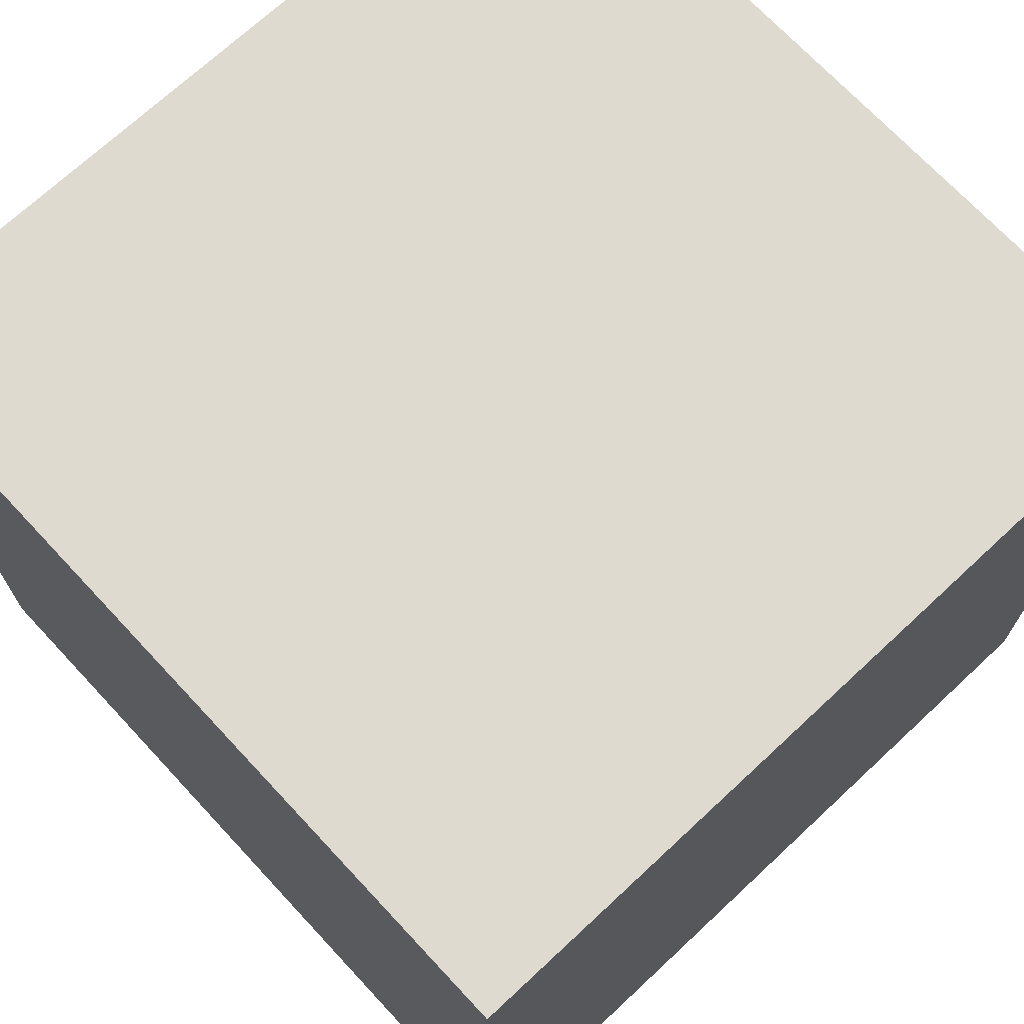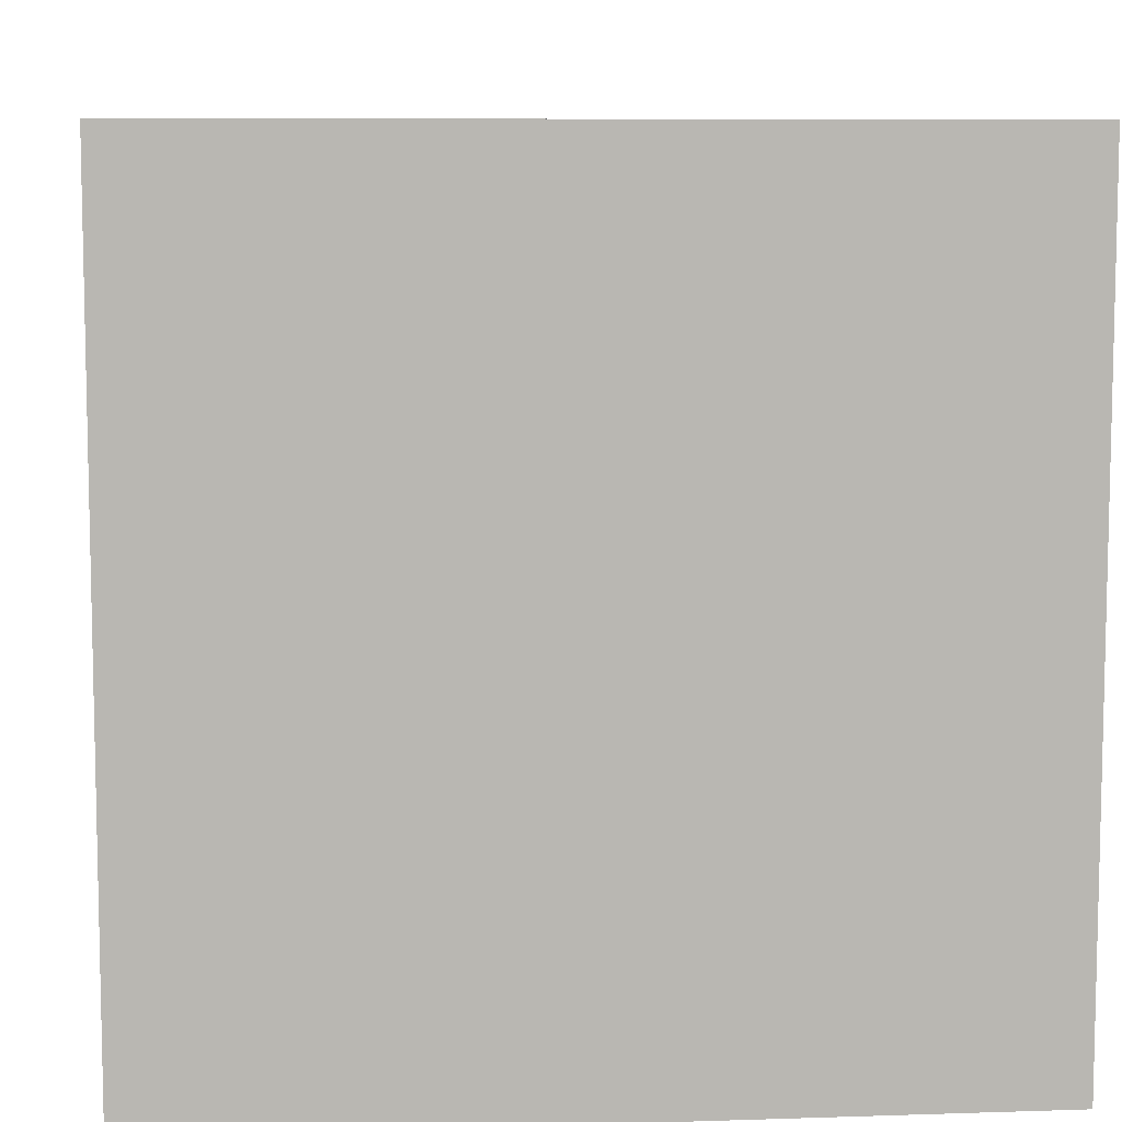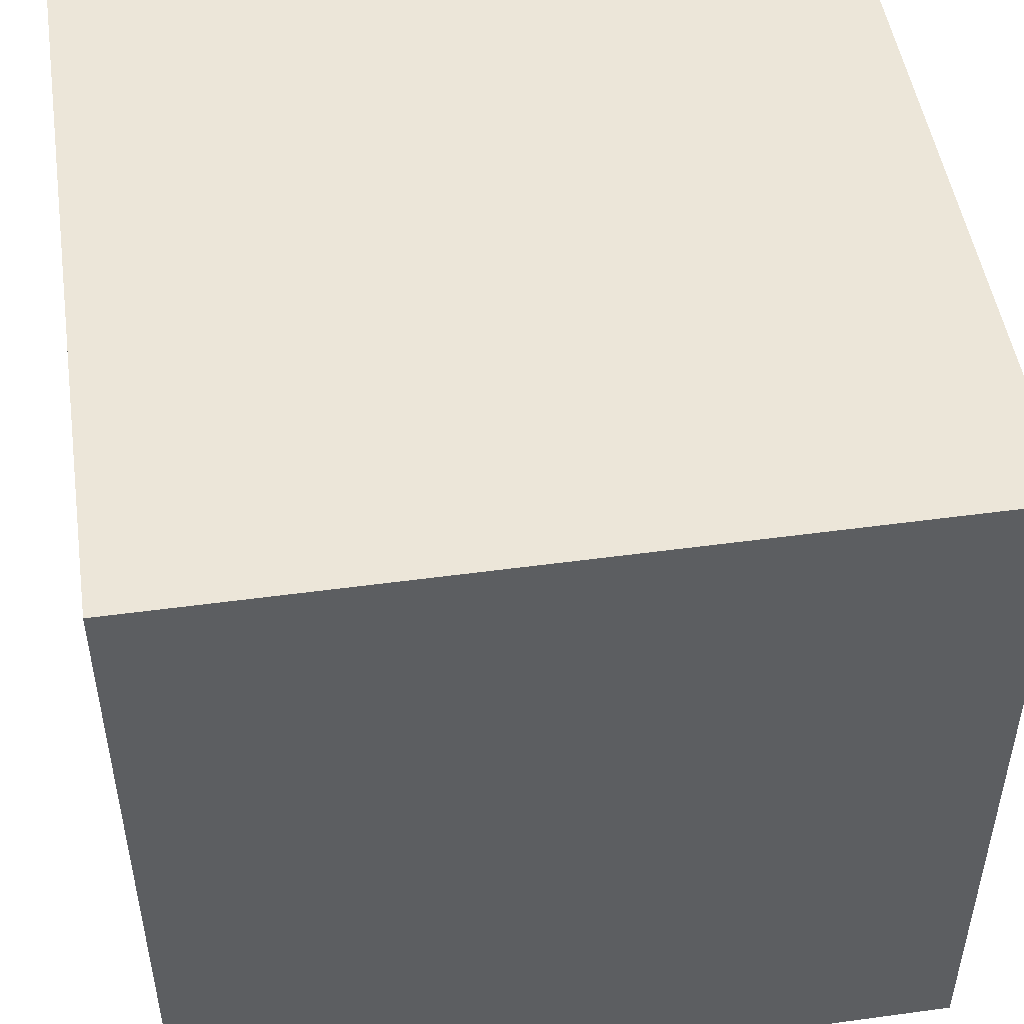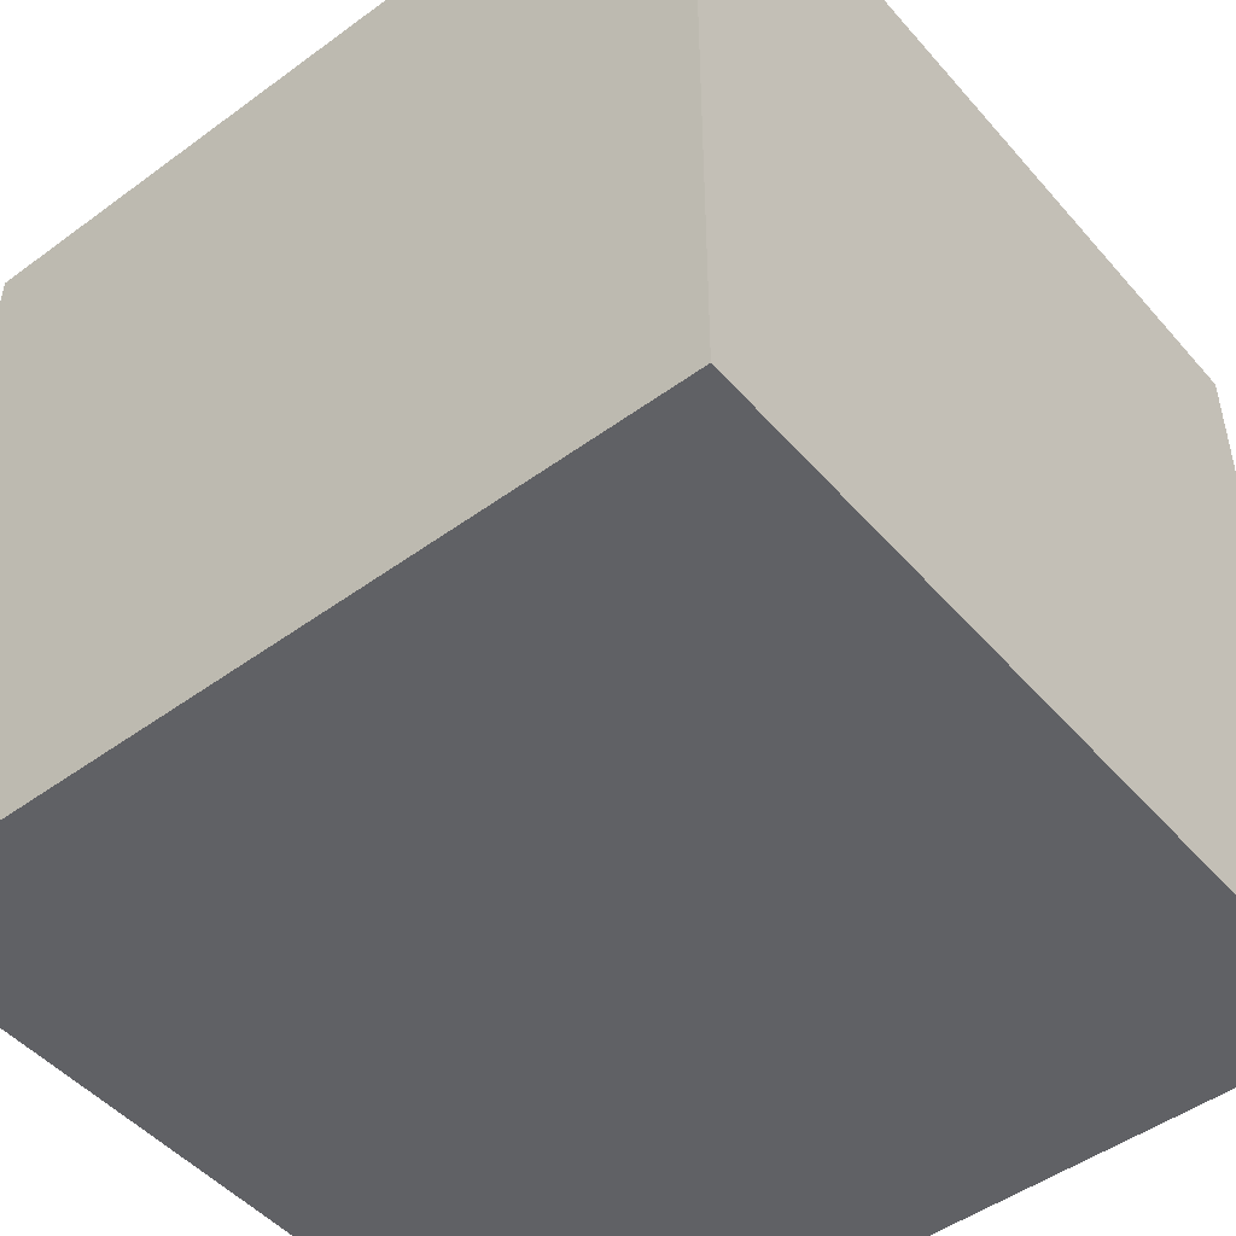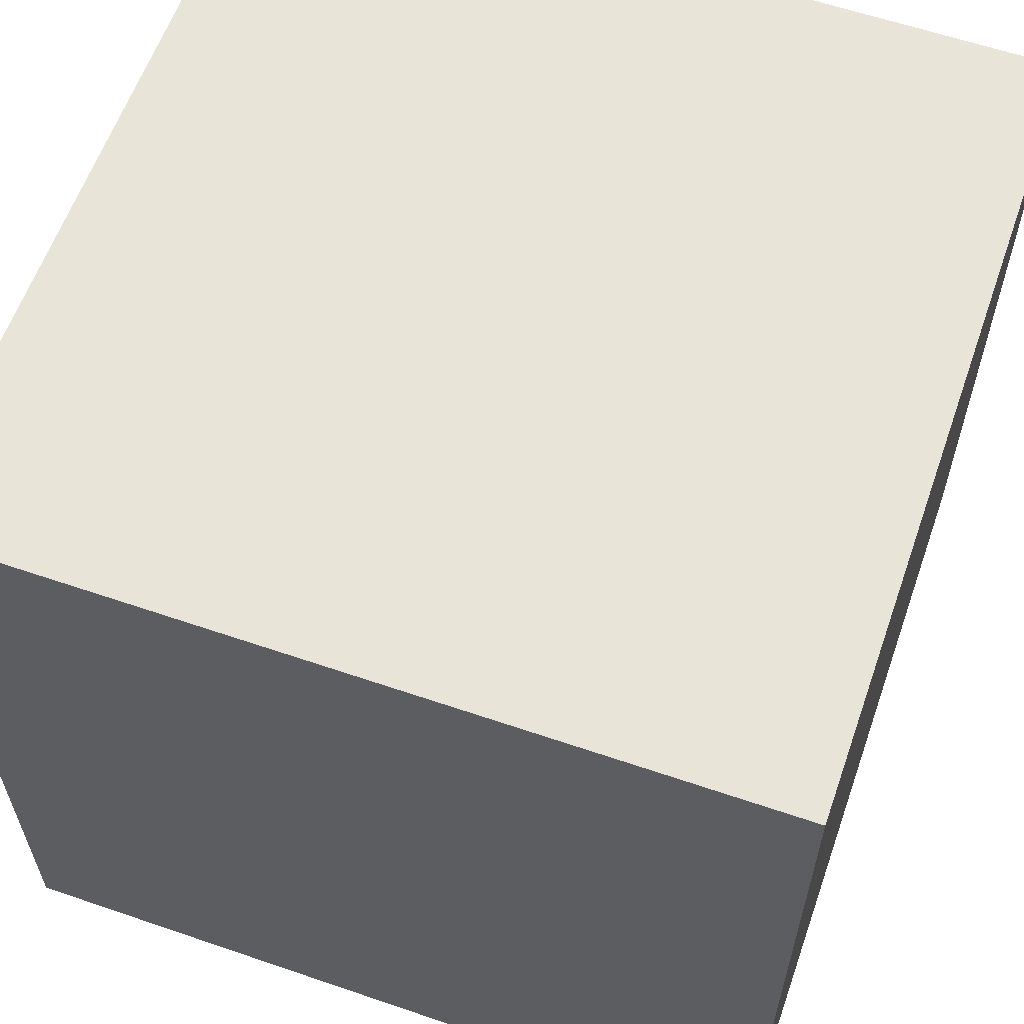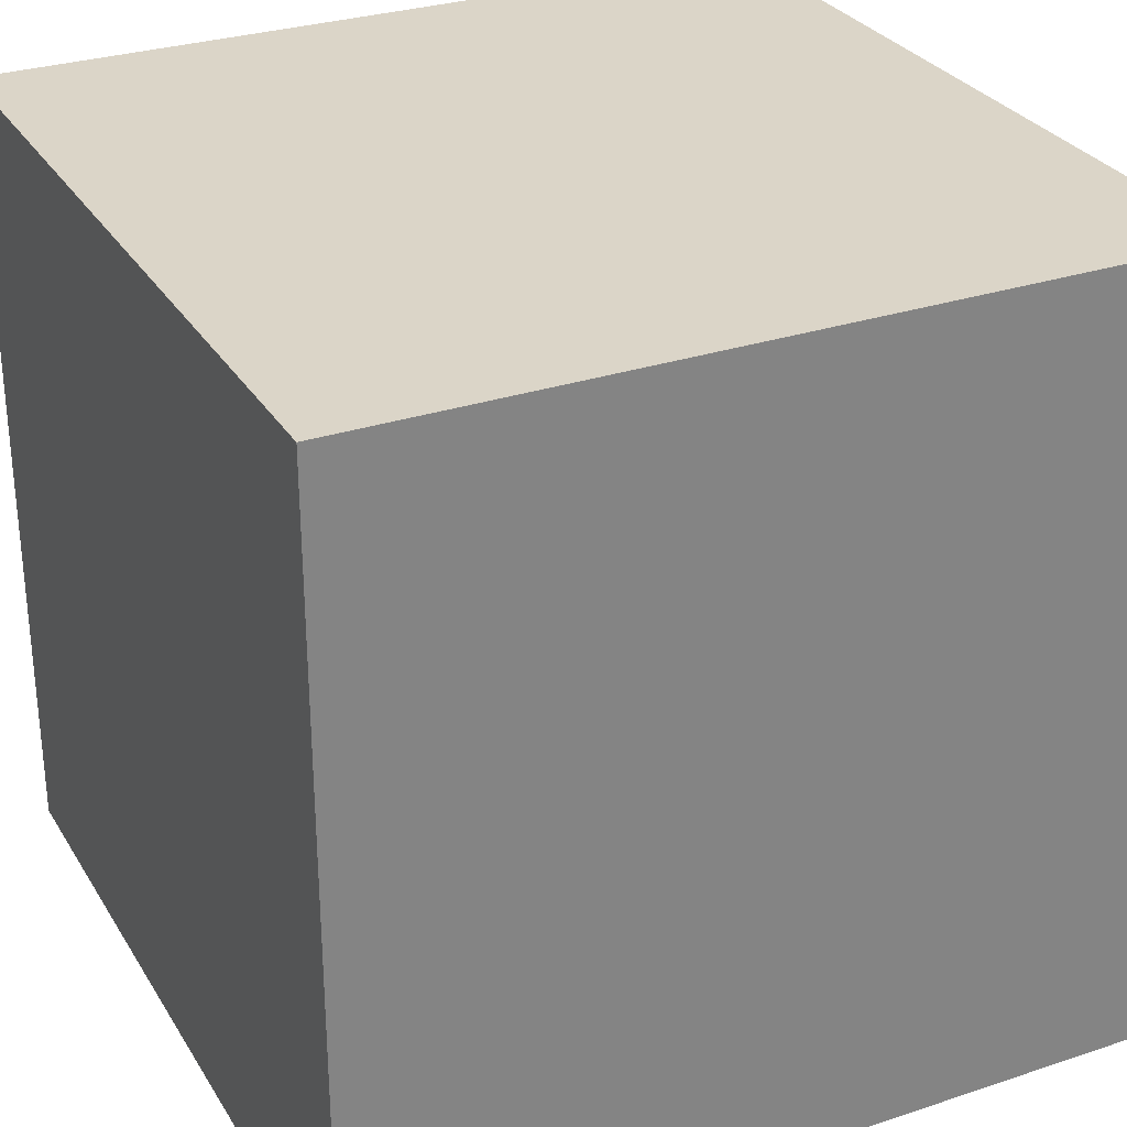
<metadata>
{"format":"obj","ext":"obj","renderer":"f3d","projection":"perspective","resolution":1024,"background":"white","views":[{"elev":71.0,"azim":137.0,"up":"+Y"},{"elev":8.3,"azim":84.8,"up":"+Z"},{"elev":49.2,"azim":-98.6,"up":"+Y"},{"elev":-48.8,"azim":129.1,"up":"+Z"},{"elev":60.4,"azim":-70.7,"up":"+Y"},{"elev":29.6,"azim":-116.0,"up":"+Y"}]}
</metadata>
<code>
v  1  1  1
v -1  1  1
v  1 -1  1
v  1  1 -1
v -1 -1  1
v -1  1 -1
v  1 -1 -1
v -1 -1 -1
f 1 2 5 3
f 4 7 8 6
f 5 2 6 8
f 1 3 7 4
f 3 5 8 7
f 2 1 4 6

</code>
